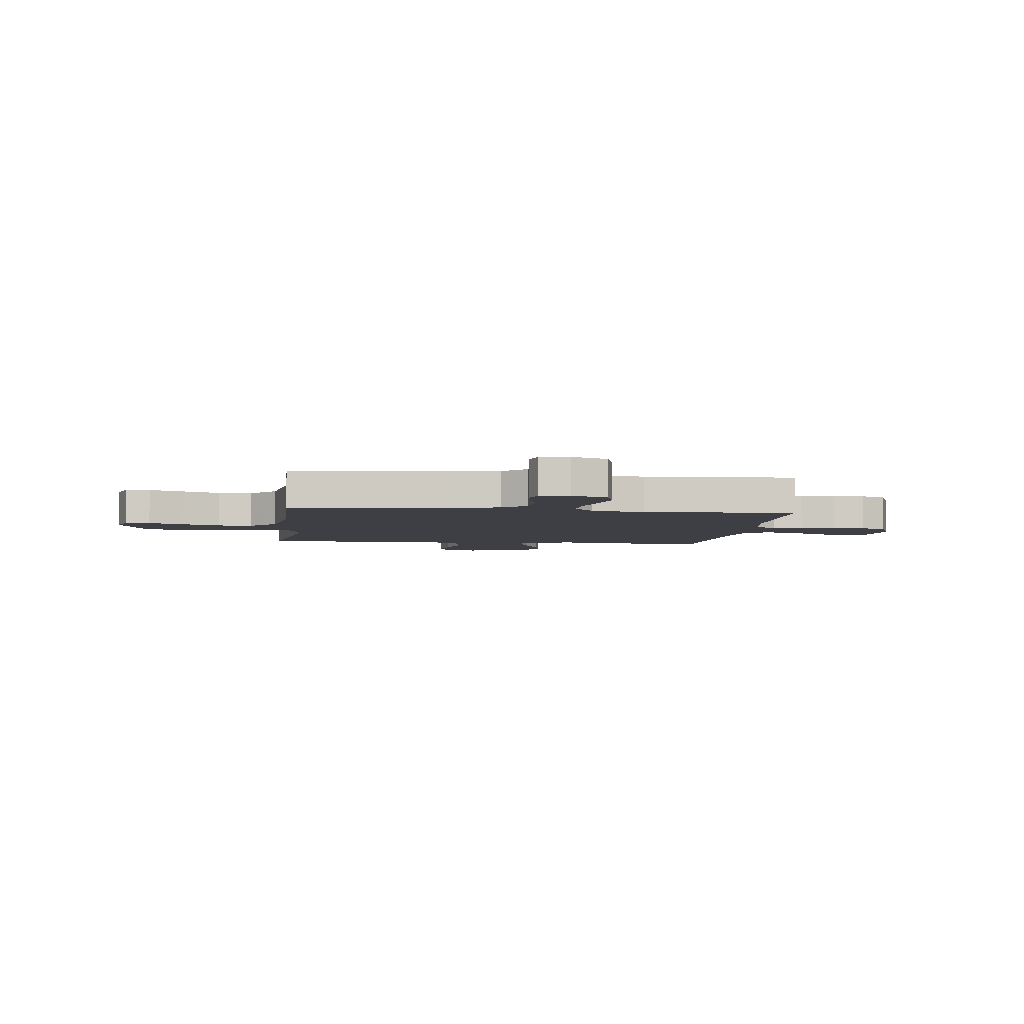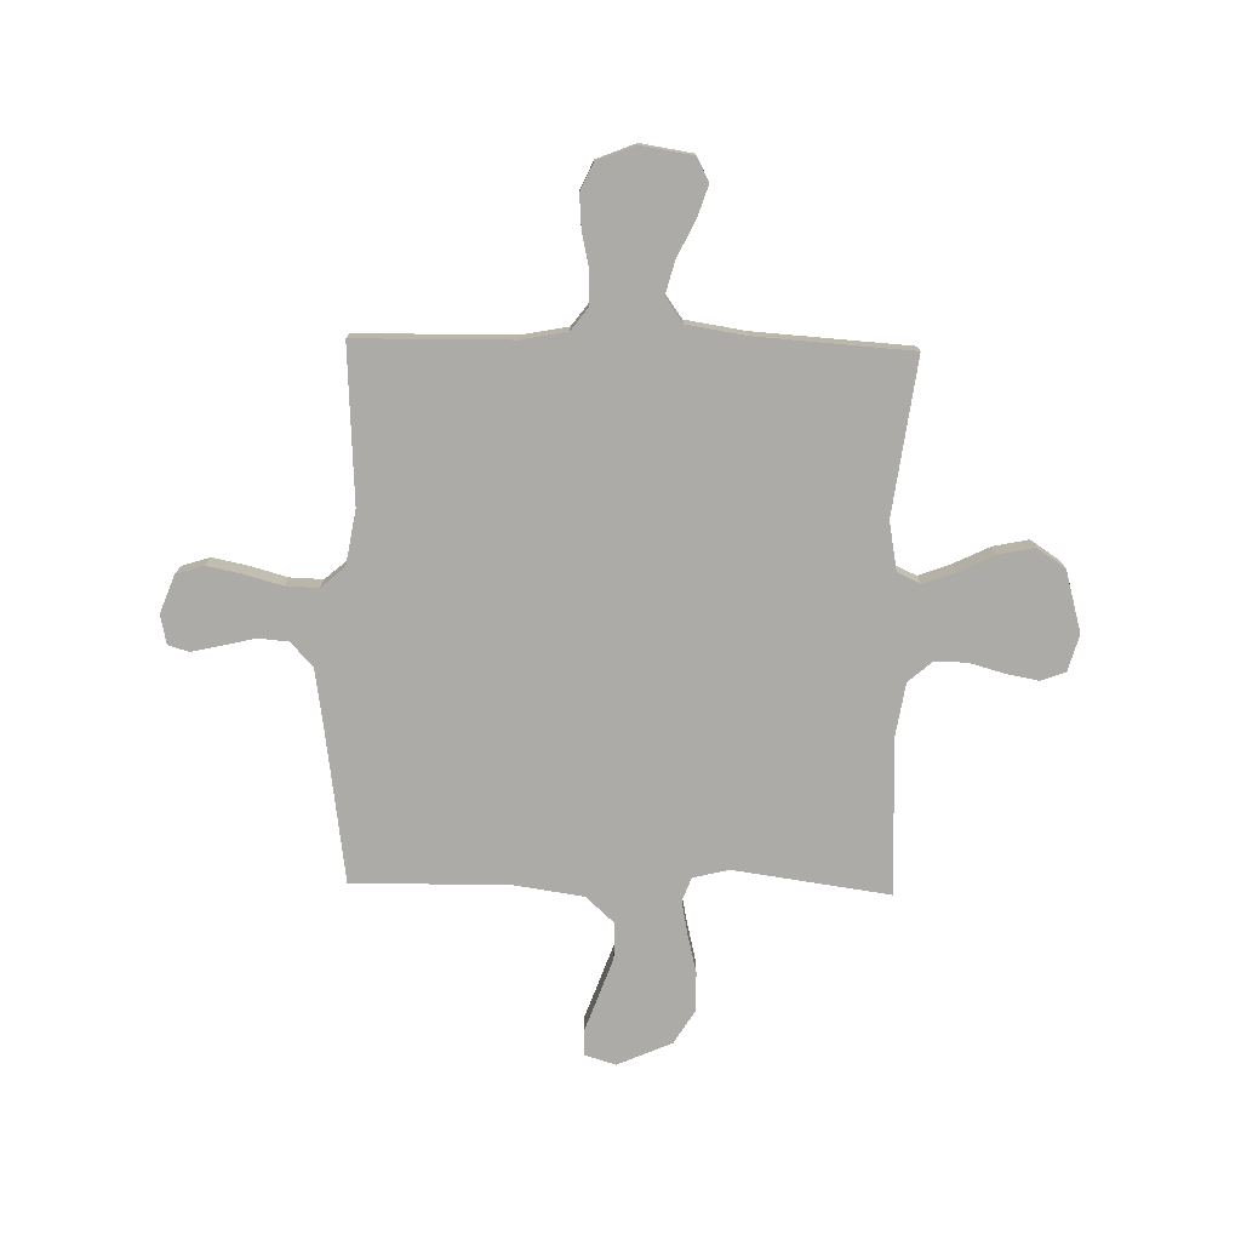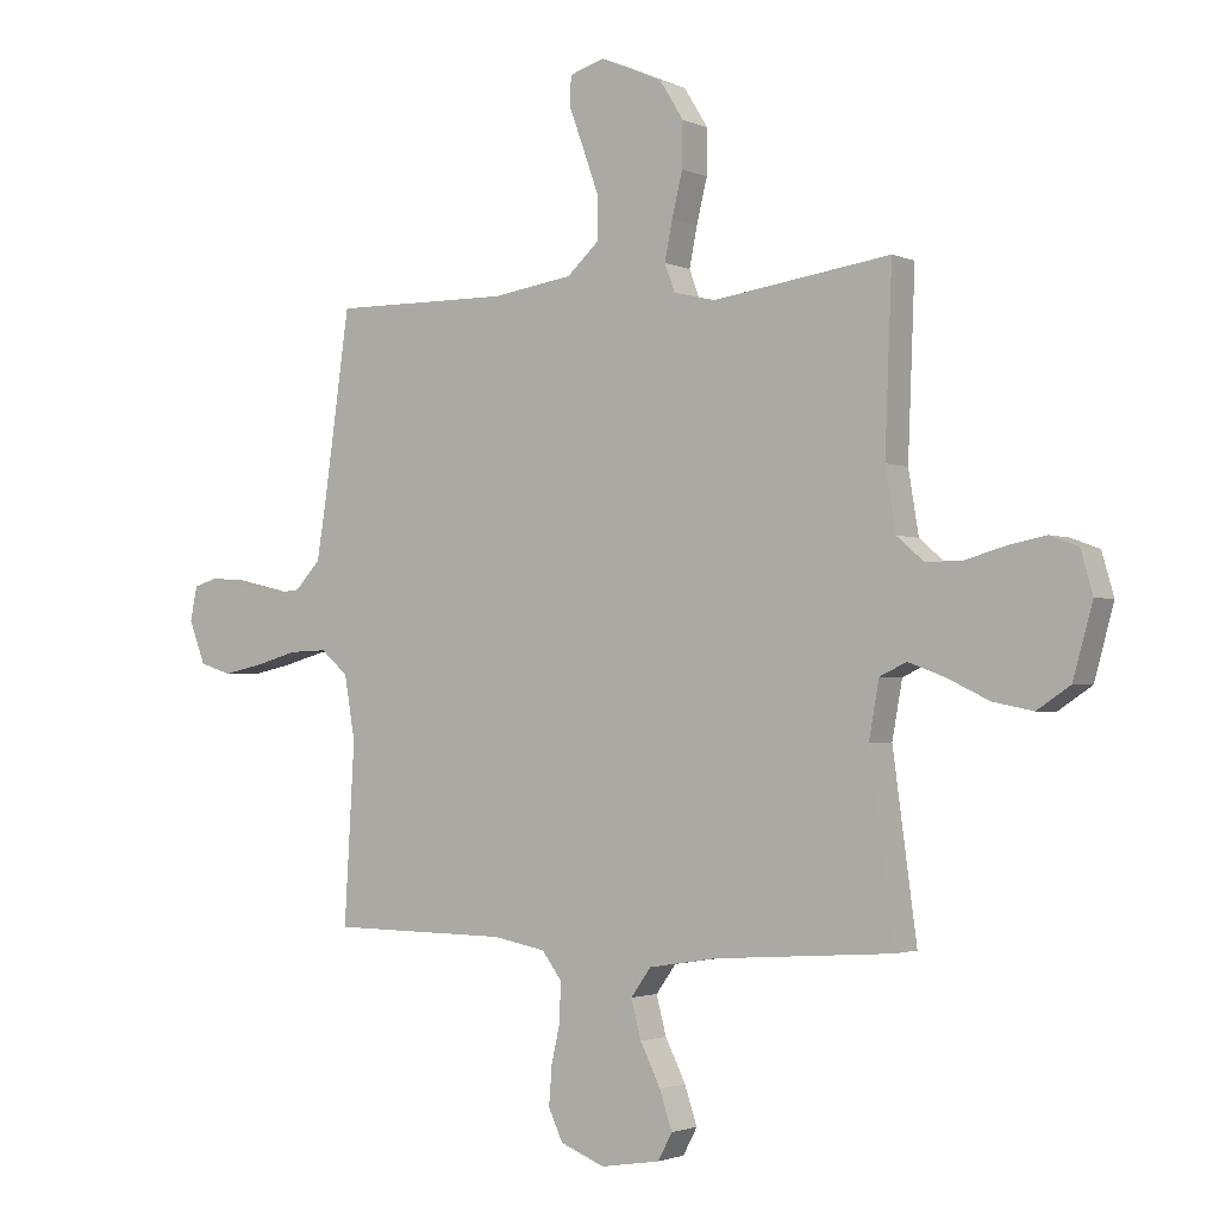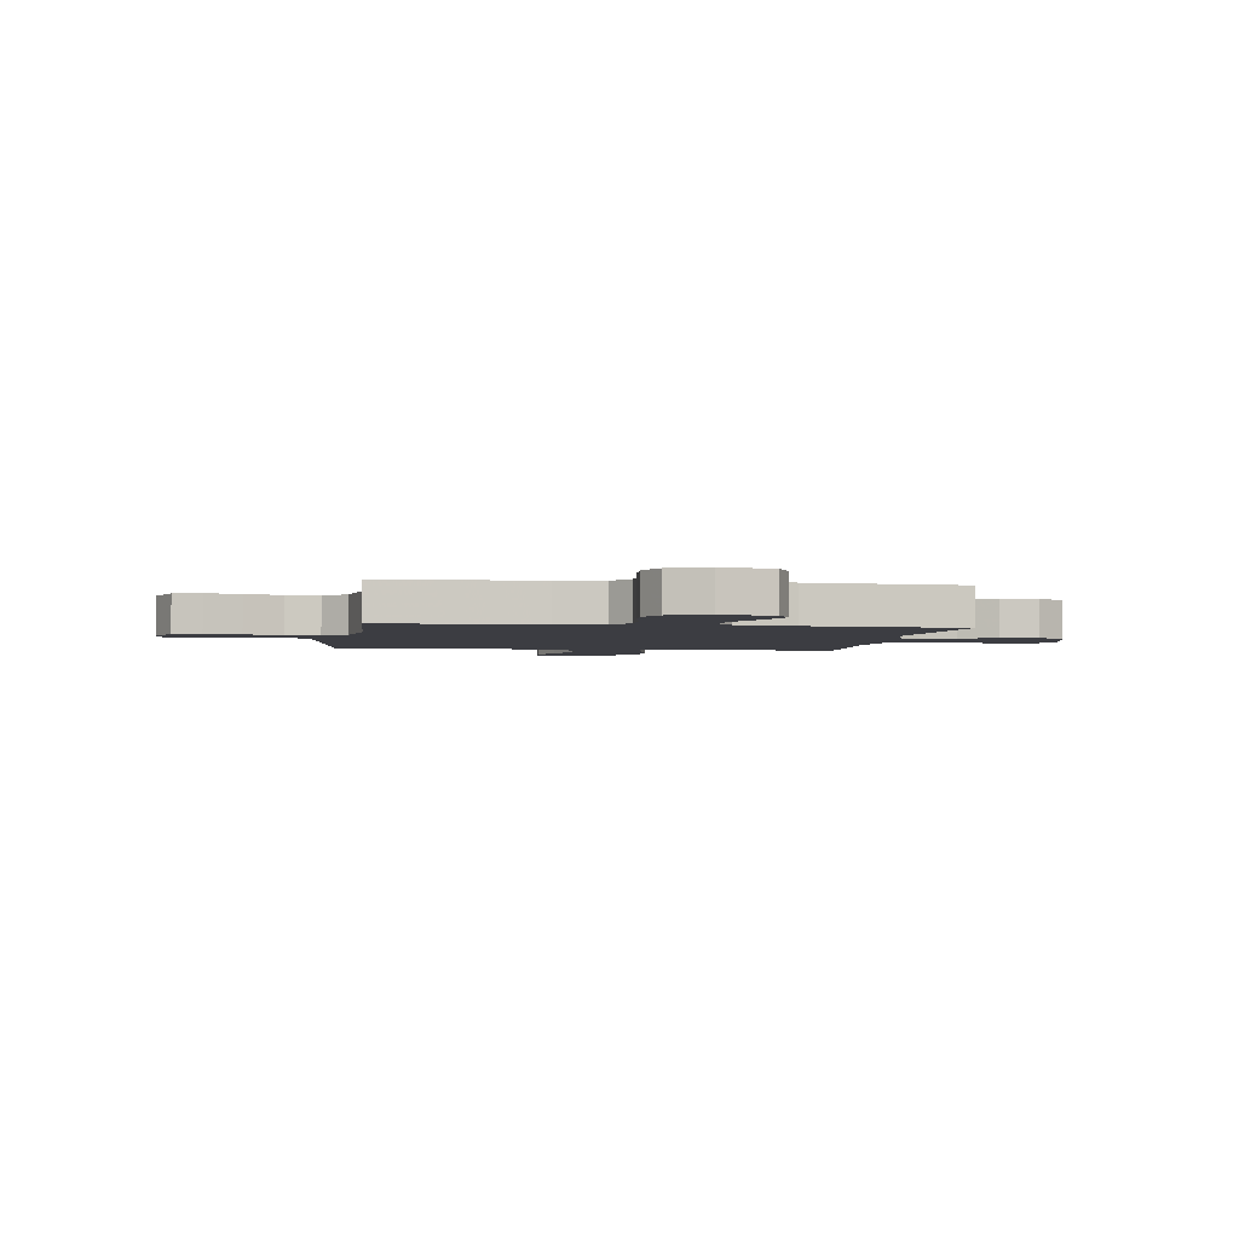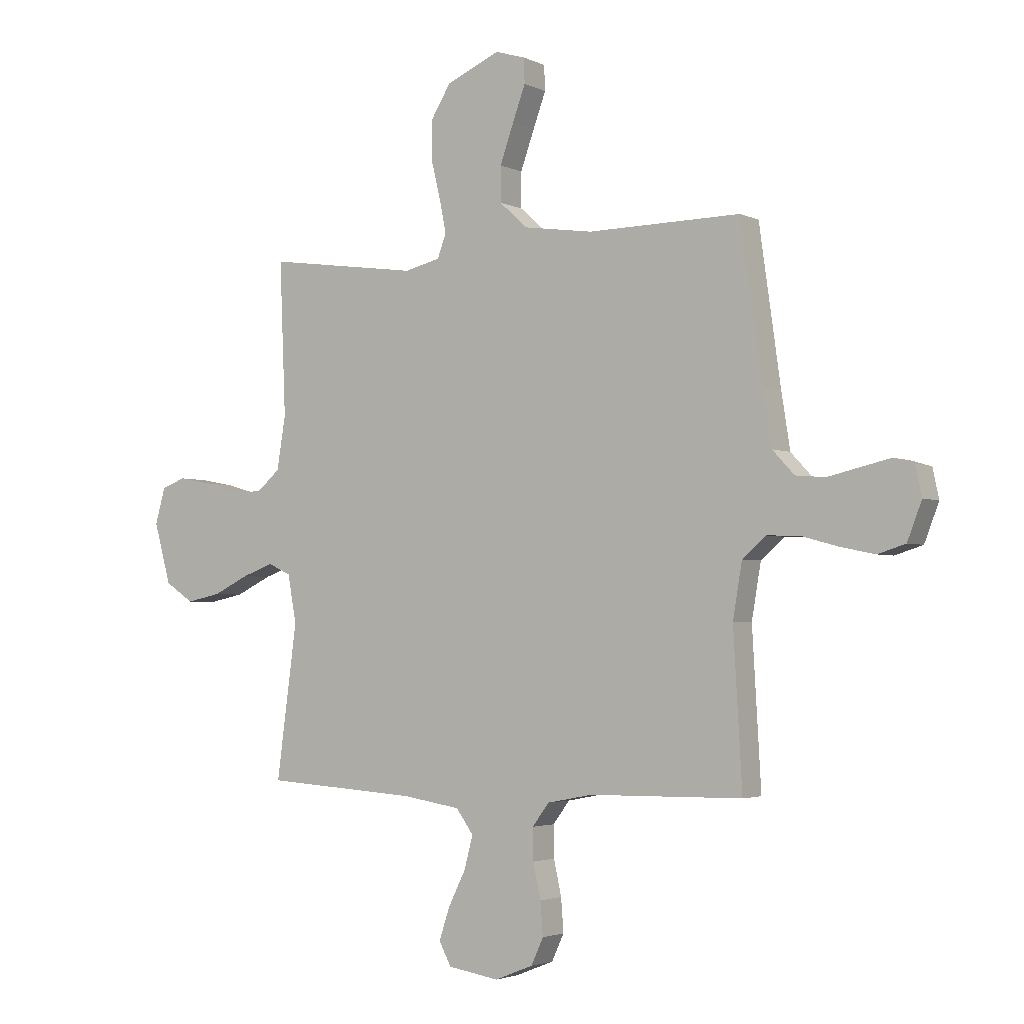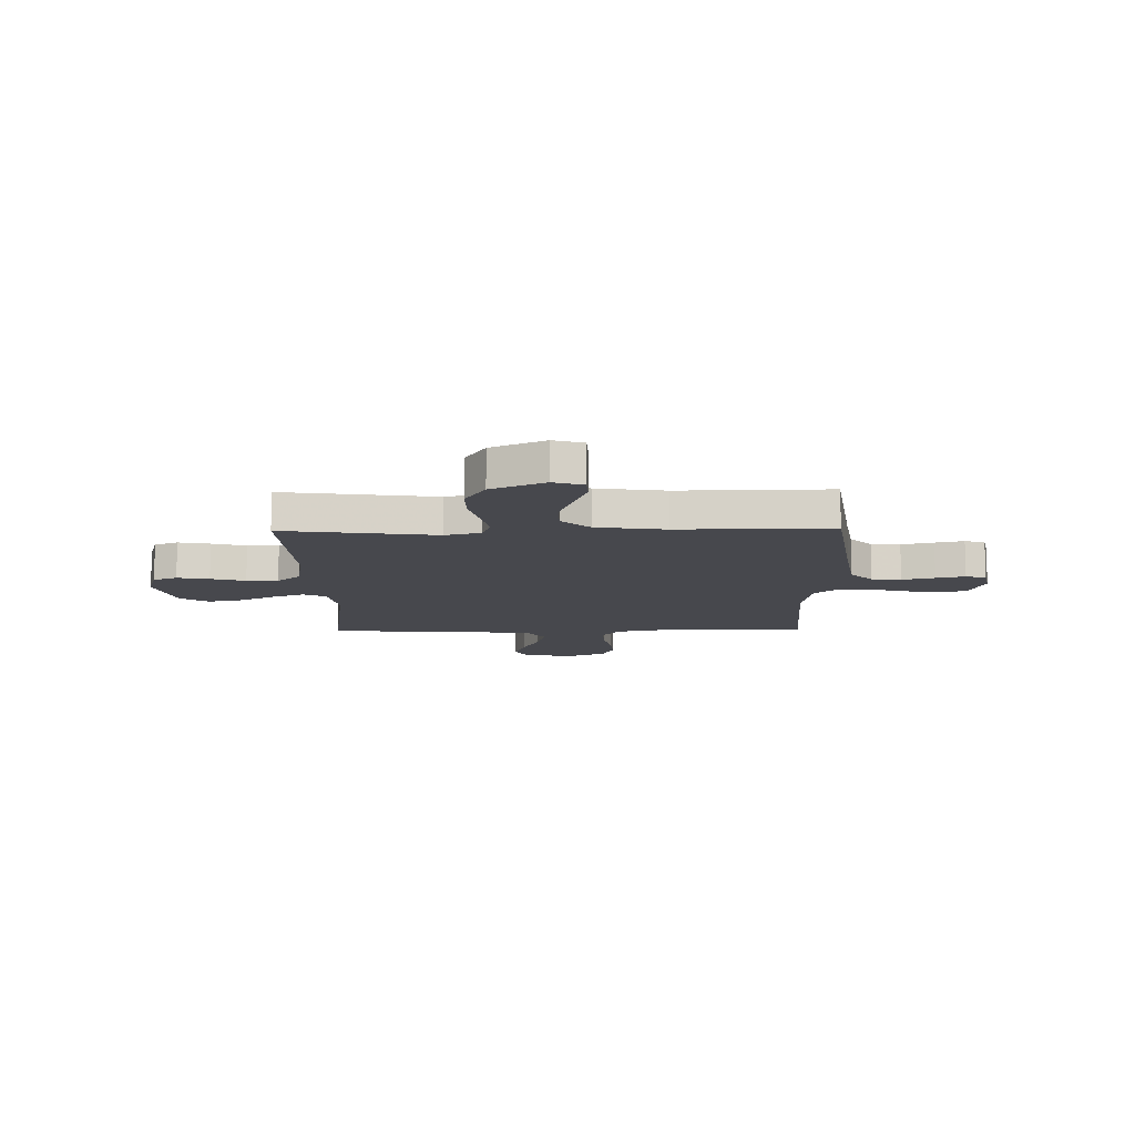
<metadata>
{"format":"obj","ext":"obj","renderer":"f3d","projection":"perspective","resolution":1024,"background":"white","views":[{"elev":-4.5,"azim":82.8,"up":"+Y"},{"elev":-76.3,"azim":178.7,"up":"+Y"},{"elev":-2.2,"azim":-146.2,"up":"+Z"},{"elev":-2.9,"azim":171.1,"up":"+Y"},{"elev":-2.9,"azim":32.9,"up":"+Z"},{"elev":-11.7,"azim":1.2,"up":"+Y"}]}
</metadata>
<code>
v 0.5 0.07 -0.5
v 0.2 0.07 -0.504
v 0.111 0.07 -0.521
v 0.078 0.07 -0.565
v 0.079 0.07 -0.627
v 0.094 0.07 -0.695
v 0.099 0.07 -0.76
v 0.075 0.07 -0.812
v 0 0.07 -0.842
v -0.1 0.07 -0.826
v -0.124 0.07 -0.781
v -0.103 0.07 -0.718
v -0.069 0.07 -0.649
v -0.052 0.07 -0.585
v -0.086 0.07 -0.538
v -0.2 0.07 -0.52
v -0.5 0.07 -0.5
v -0.46 0.07 -0.2
v -0.477 0.07 -0.106
v -0.522 0.07 -0.085
v -0.584 0.07 -0.108
v -0.654 0.07 -0.142
v -0.722 0.07 -0.156
v -0.778 0.07 -0.119
v -0.811 0.07 0
v -0.791 0.07 0.07
v -0.744 0.07 0.088
v -0.681 0.07 0.076
v -0.613 0.07 0.057
v -0.551 0.07 0.056
v -0.505 0.07 0.096
v -0.488 0.07 0.2
v -0.5 0.07 0.5
v -0.2 0.07 0.458
v -0.13 0.07 0.475
v -0.113 0.07 0.521
v -0.126 0.07 0.586
v -0.144 0.07 0.66
v -0.145 0.07 0.735
v -0.105 0.07 0.8
v 0 0.07 0.846
v 0.059 0.07 0.828
v 0.061 0.07 0.779
v 0.036 0.07 0.711
v 0.009 0.07 0.635
v 0.009 0.07 0.566
v 0.064 0.07 0.516
v 0.2 0.07 0.496
v 0.5 0.07 0.5
v 0.542 0.07 0.2
v 0.559 0.07 0.092
v 0.602 0.07 0.046
v 0.66 0.07 0.041
v 0.724 0.07 0.056
v 0.781 0.07 0.069
v 0.821 0.07 0.057
v 0.833 0.07 0
v 0.805 0.07 -0.073
v 0.751 0.07 -0.09
v 0.683 0.07 -0.076
v 0.611 0.07 -0.056
v 0.547 0.07 -0.054
v 0.501 0.07 -0.094
v 0.483 0.07 -0.2
v 0.5 0 -0.5
v 0.2 0 -0.504
v 0.111 0 -0.521
v 0.078 0 -0.565
v 0.079 0 -0.627
v 0.094 0 -0.695
v 0.099 0 -0.76
v 0.075 0 -0.812
v 0 0 -0.842
v -0.1 0 -0.826
v -0.124 0 -0.781
v -0.103 0 -0.718
v -0.069 0 -0.649
v -0.052 0 -0.585
v -0.086 0 -0.538
v -0.2 0 -0.52
v -0.5 0 -0.5
v -0.46 0 -0.2
v -0.477 0 -0.106
v -0.522 0 -0.085
v -0.584 0 -0.108
v -0.654 0 -0.142
v -0.722 0 -0.156
v -0.778 0 -0.119
v -0.811 0 0
v -0.791 0 0.07
v -0.744 0 0.088
v -0.681 0 0.076
v -0.613 0 0.057
v -0.551 0 0.056
v -0.505 0 0.096
v -0.488 0 0.2
v -0.5 0 0.5
v -0.2 0 0.458
v -0.13 0 0.475
v -0.113 0 0.521
v -0.126 0 0.586
v -0.144 0 0.66
v -0.145 0 0.735
v -0.105 0 0.8
v 0 0 0.846
v 0.059 0 0.828
v 0.061 0 0.779
v 0.036 0 0.711
v 0.009 0 0.635
v 0.009 0 0.566
v 0.064 0 0.516
v 0.2 0 0.496
v 0.5 0 0.5
v 0.542 0 0.2
v 0.559 0 0.092
v 0.602 0 0.046
v 0.66 0 0.041
v 0.724 0 0.056
v 0.781 0 0.069
v 0.821 0 0.057
v 0.833 0 0
v 0.805 0 -0.073
v 0.751 0 -0.09
v 0.683 0 -0.076
v 0.611 0 -0.056
v 0.547 0 -0.054
v 0.501 0 -0.094
v 0.483 0 -0.2
f 58 59 60 61
f 56 57 58 61
f 56 61 62
f 53 54 55 56
f 53 56 62
f 52 53 62
f 51 52 62 63
f 48 49 50
f 47 48 50 51
f 41 42 43 44
f 41 44 45
f 40 41 45 46
f 37 38 39 40
f 36 37 40 46
f 32 33 34
f 31 32 34 35
f 26 27 28 29
f 24 25 26 29
f 24 29 30
f 21 22 23 24
f 20 21 24 30
f 19 20 30 31
f 16 17 18
f 15 16 18 19
f 10 11 12 13
f 10 13 14
f 9 10 14
f 8 9 14
f 5 6 7 8
f 4 5 8 14
f 3 4 14 15
f 64 1 2
f 63 64 2 3
f 47 51 63 3
f 35 36 46 47
f 19 31 35 47
f 3 15 19 47
f 125 124 123 122
f 125 122 121 120
f 126 125 120
f 120 119 118 117
f 126 120 117
f 126 117 116
f 127 126 116 115
f 114 113 112
f 115 114 112 111
f 108 107 106 105
f 109 108 105
f 110 109 105 104
f 104 103 102 101
f 110 104 101 100
f 98 97 96
f 99 98 96 95
f 93 92 91 90
f 93 90 89 88
f 94 93 88
f 88 87 86 85
f 94 88 85 84
f 95 94 84 83
f 82 81 80
f 83 82 80 79
f 77 76 75 74
f 78 77 74
f 78 74 73
f 78 73 72
f 72 71 70 69
f 78 72 69 68
f 79 78 68 67
f 66 65 128
f 67 66 128 127
f 67 127 115 111
f 111 110 100 99
f 111 99 95 83
f 111 83 79 67
f 1 65 66 2
f 2 66 67 3
f 3 67 68 4
f 4 68 69 5
f 5 69 70 6
f 6 70 71 7
f 7 71 72 8
f 8 72 73 9
f 9 73 74 10
f 10 74 75 11
f 11 75 76 12
f 12 76 77 13
f 13 77 78 14
f 14 78 79 15
f 15 79 80 16
f 16 80 81 17
f 17 81 82 18
f 18 82 83 19
f 19 83 84 20
f 20 84 85 21
f 21 85 86 22
f 22 86 87 23
f 23 87 88 24
f 24 88 89 25
f 25 89 90 26
f 26 90 91 27
f 27 91 92 28
f 28 92 93 29
f 29 93 94 30
f 30 94 95 31
f 31 95 96 32
f 32 96 97 33
f 33 97 98 34
f 34 98 99 35
f 35 99 100 36
f 36 100 101 37
f 37 101 102 38
f 38 102 103 39
f 39 103 104 40
f 40 104 105 41
f 41 105 106 42
f 42 106 107 43
f 43 107 108 44
f 44 108 109 45
f 45 109 110 46
f 46 110 111 47
f 47 111 112 48
f 48 112 113 49
f 49 113 114 50
f 50 114 115 51
f 51 115 116 52
f 52 116 117 53
f 53 117 118 54
f 54 118 119 55
f 55 119 120 56
f 56 120 121 57
f 57 121 122 58
f 58 122 123 59
f 59 123 124 60
f 60 124 125 61
f 61 125 126 62
f 62 126 127 63
f 63 127 128 64
f 64 128 65 1

</code>
